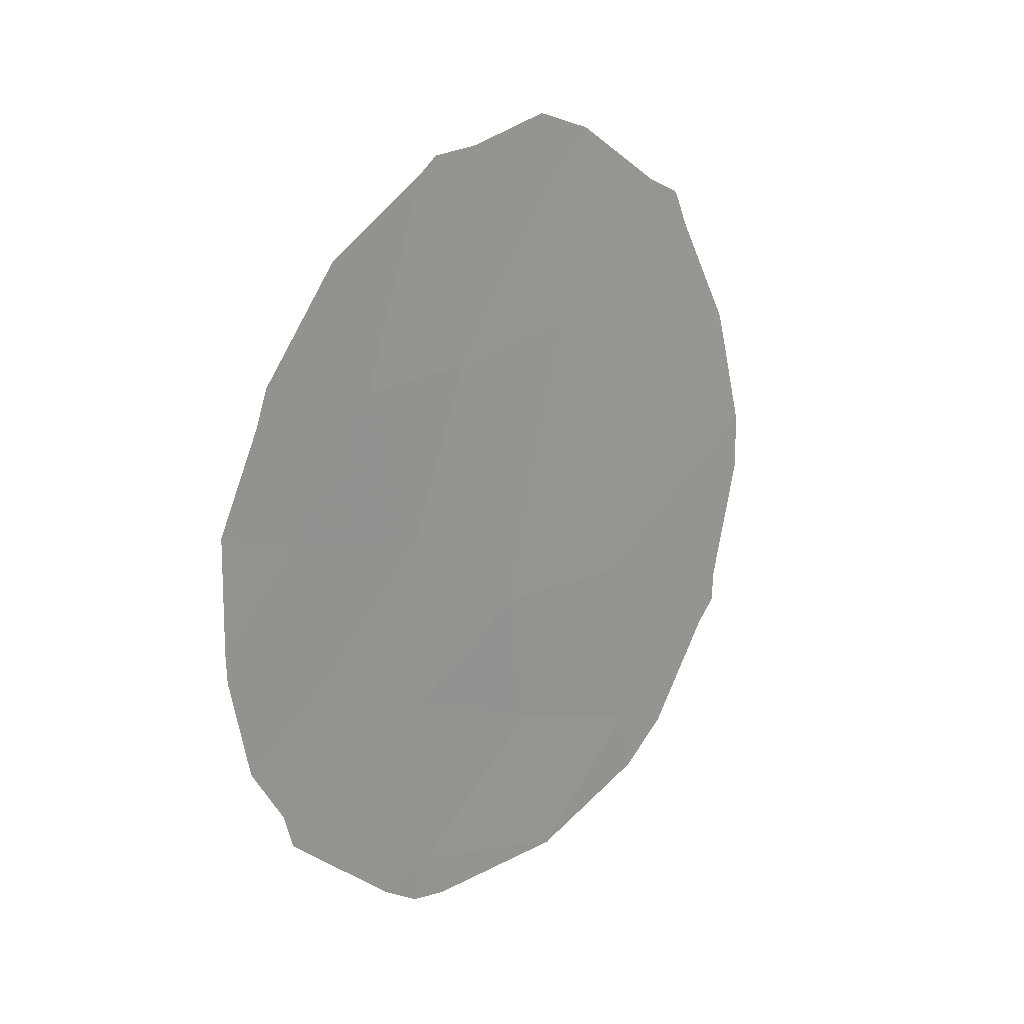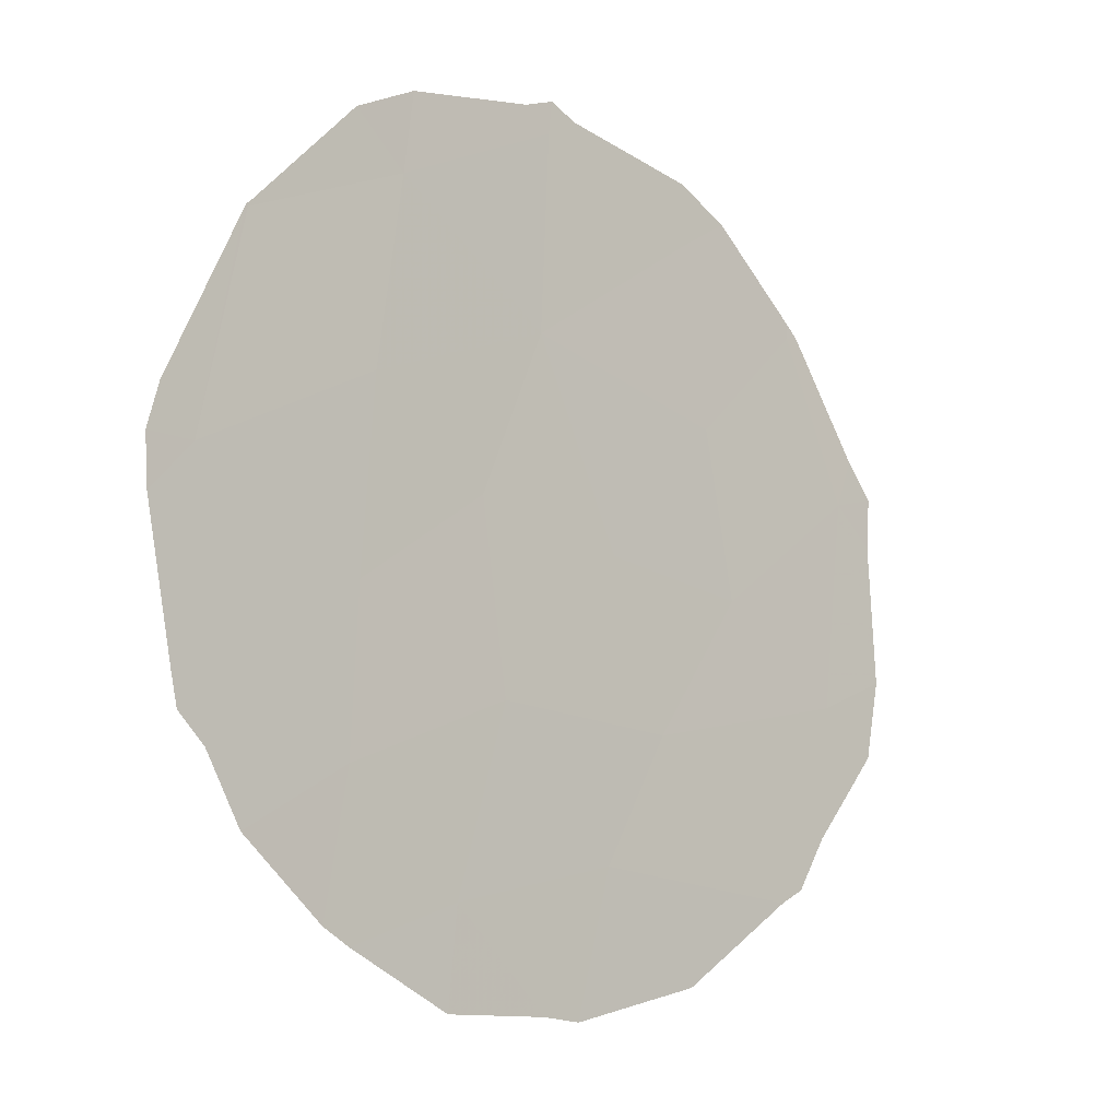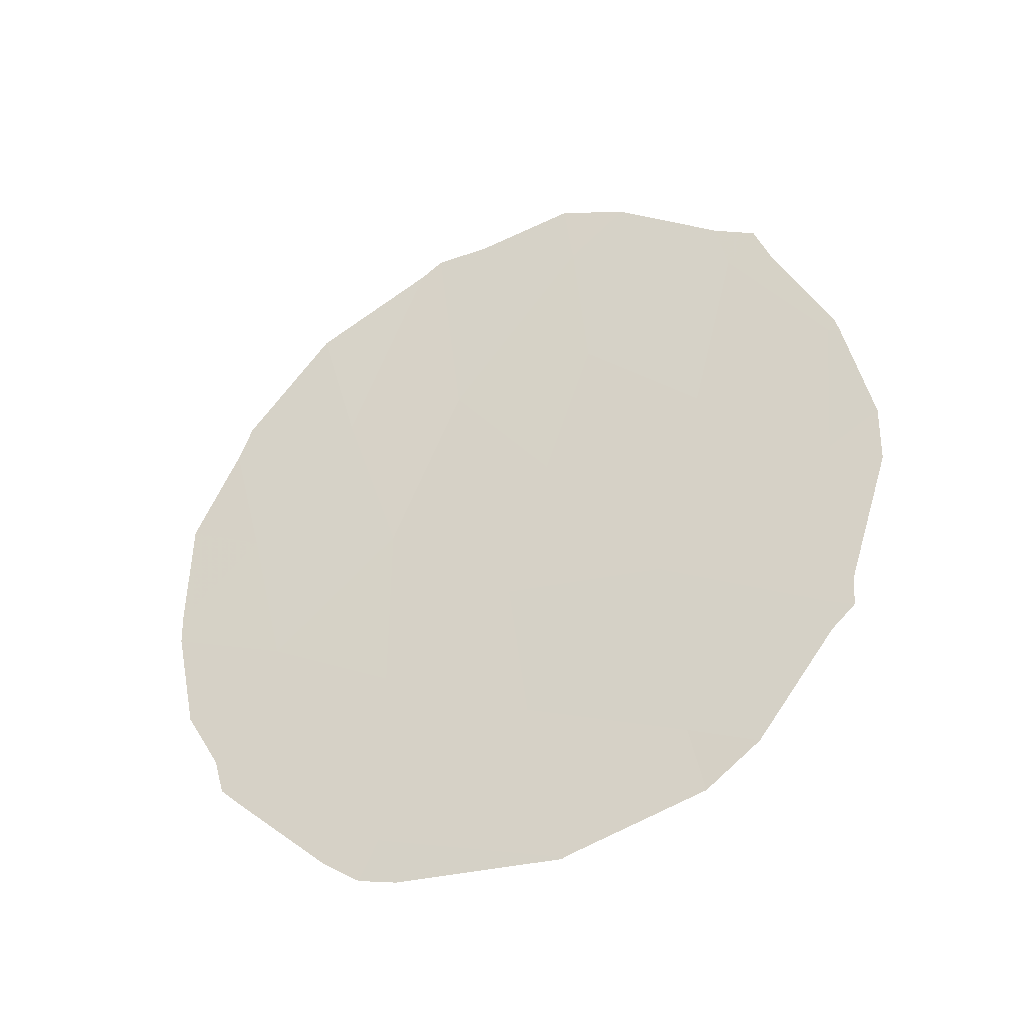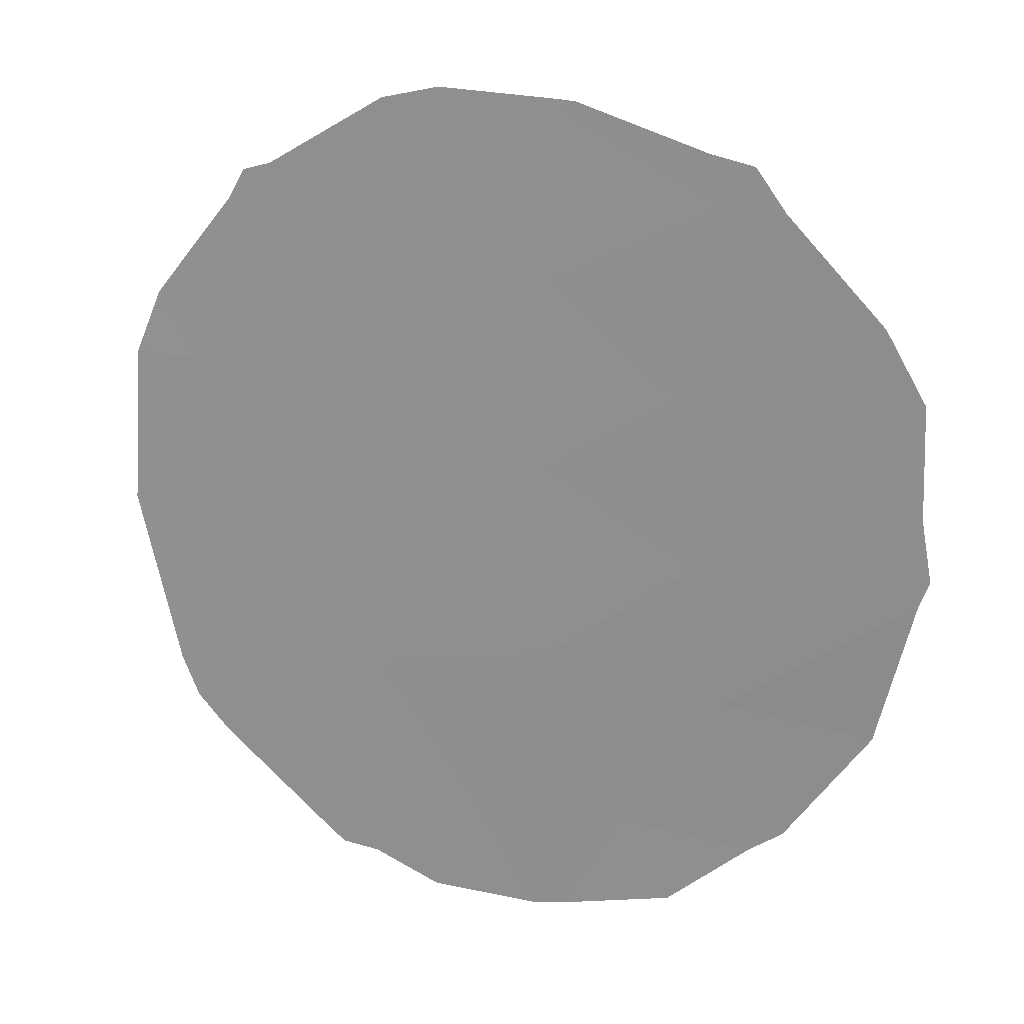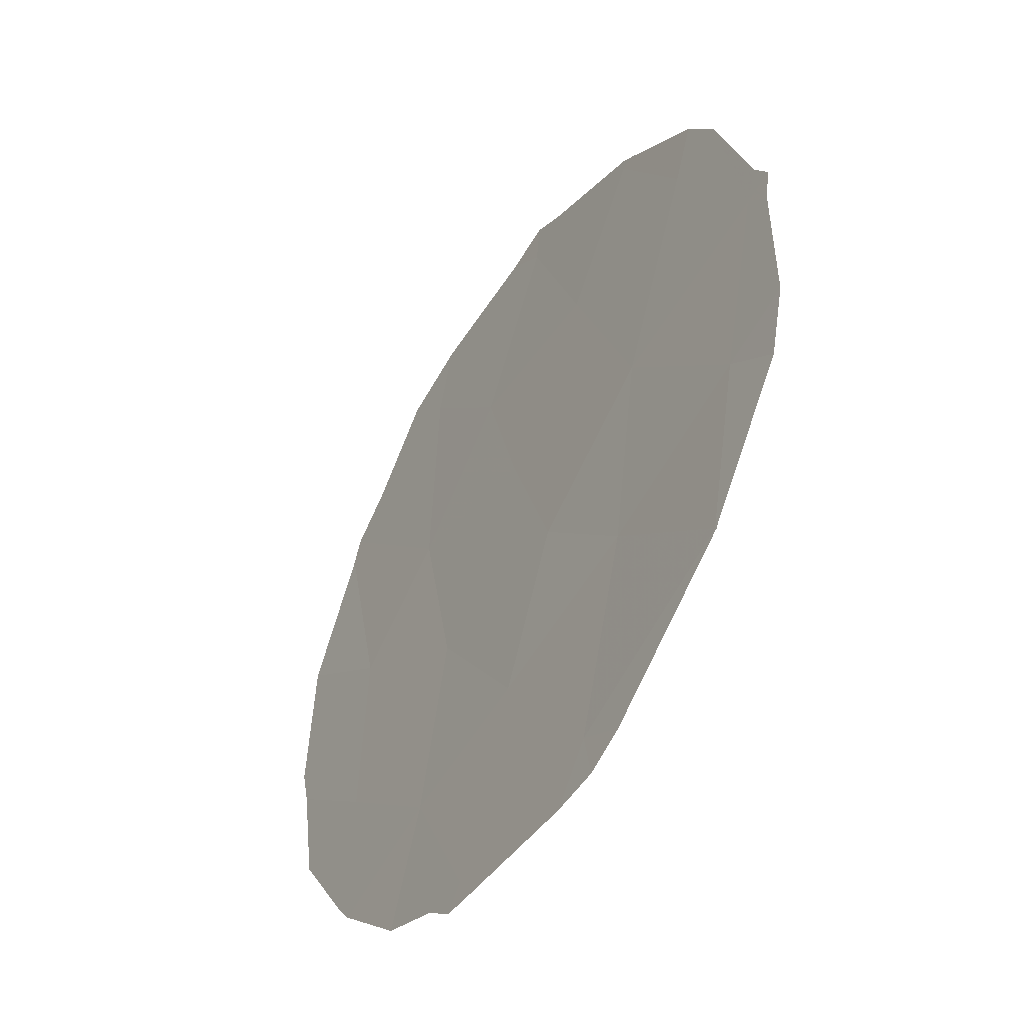
<metadata>
{"format":"obj","ext":"obj","renderer":"f3d","projection":"perspective","resolution":1024,"background":"white","views":[{"elev":19.6,"azim":69.3,"up":"+Z"},{"elev":-48.6,"azim":-140.6,"up":"+Y"},{"elev":-34.0,"azim":140.9,"up":"+Z"},{"elev":-11.5,"azim":-64.1,"up":"+Y"},{"elev":9.4,"azim":159.9,"up":"+Y"}]}
</metadata>
<code>
v 88.05 81.58 19.76
v 87.89 81.83 21.57
v 87.16 83.26 20.8
v 85.5 86.48 21.48
v 86.15 85.35 17.94
v 84.47 88.44 22.67
v 85.17 86.97 23.91
v 86.3 84.95 19.94
v 86.67 84 24.92
v 85.42 86.73 19.23
v 84.62 88.26 20.53
v 85.86 85.44 26.92
v 86.12 85.15 23.43
v 87.42 82.59 24.91
v 87.12 83.24 22.91
v 88.07 81.42 23.36
v 86.39 84.72 21.66
v 87.2 83.27 18.59
v 85.81 85.66 25.12
v 84.87 87.4 26.03
v 84.36 88.52 24.46
v 87.52 82.65 18.41
v 88.09 81.52 19.46
v 88.26 81.17 20.11
v 88.45 80.77 20.82
v 84.6 88.31 20.13
v 85.04 87.49 18.91
v 86.15 85.36 17.91
v 86.13 85.39 17.93
v 88.52 80.54 23.78
v 88.56 80.51 22.42
v 88.25 81.05 24.89
v 85.51 86.07 27.49
v 85.89 85.32 27.76
v 88.56 80.52 22.06
v 84.69 87.72 26.42
v 84.92 87.25 26.66
v 84.45 88.58 20.75
v 84.19 89 22.32
v 88.2 81.29 19.68
v 84.47 88.57 20.39
v 87.31 83.07 18.12
v 84.18 88.99 23.02
v 85.34 86.9 18.43
v 88.16 81.2 25.32
v 86.17 85.33 17.92
v 87.08 83.51 18.01
v 84.61 87.91 25.95
v 84.32 88.61 24.58
v 86.91 83.42 27.31
v 86.78 83.66 27.49
v 87.63 82.15 26.55
v 86.46 84.26 27.53
v 84.3 88.66 24.38
f 1 18 22
f 1 22 23
f 2 1 24
f 2 24 25
f 10 11 26
f 10 26 27
f 5 29 28
f 16 31 30
f 16 30 32
f 6 4 7
f 5 18 8
f 3 18 1
f 1 2 3
f 12 34 33
f 13 17 15
f 4 8 17
f 16 2 35
f 16 35 31
f 8 4 10
f 20 37 36
f 11 6 39
f 11 39 38
f 12 20 19
f 9 19 13
f 1 23 40
f 1 40 24
f 10 4 11
f 11 41 26
f 18 42 22
f 6 43 39
f 4 13 7
f 8 10 5
f 5 10 44
f 5 44 29
f 21 6 7
f 10 27 44
f 14 15 16
f 14 16 32
f 14 32 45
f 14 9 15
f 13 4 17
f 15 17 3
f 17 8 3
f 18 5 46
f 18 46 47
f 5 28 46
f 8 18 3
f 2 25 35
f 2 15 3
f 20 36 48
f 21 20 48
f 21 48 49
f 18 47 42
f 11 38 41
f 6 11 4
f 19 9 12
f 20 12 33
f 20 33 37
f 19 20 7
f 20 21 7
f 13 19 7
f 9 14 50
f 9 50 51
f 14 52 50
f 14 45 52
f 12 53 34
f 15 2 16
f 12 9 51
f 12 51 53
f 21 49 54
f 6 21 54
f 6 54 43
f 9 13 15

</code>
